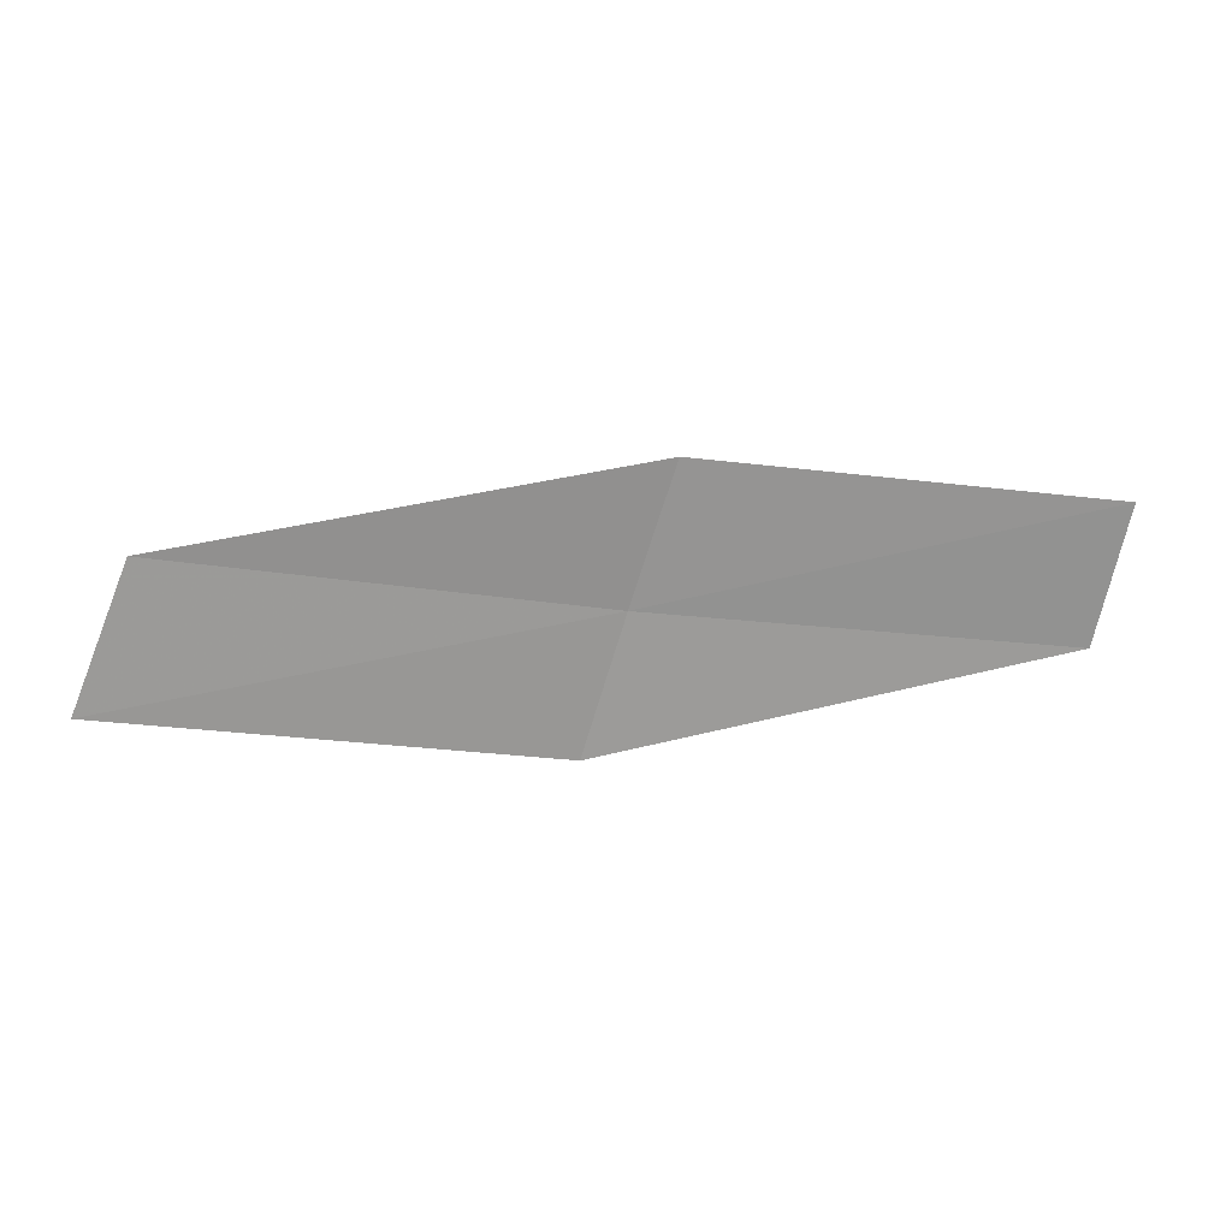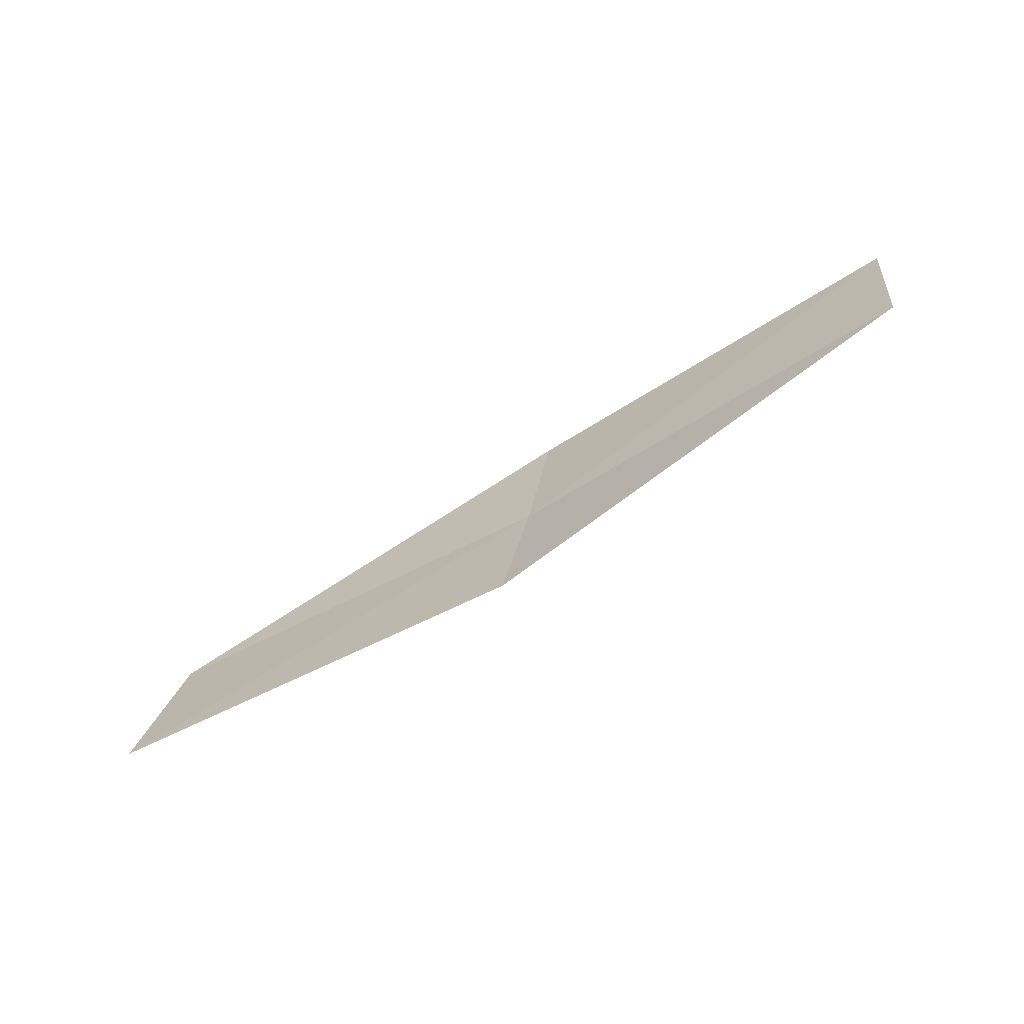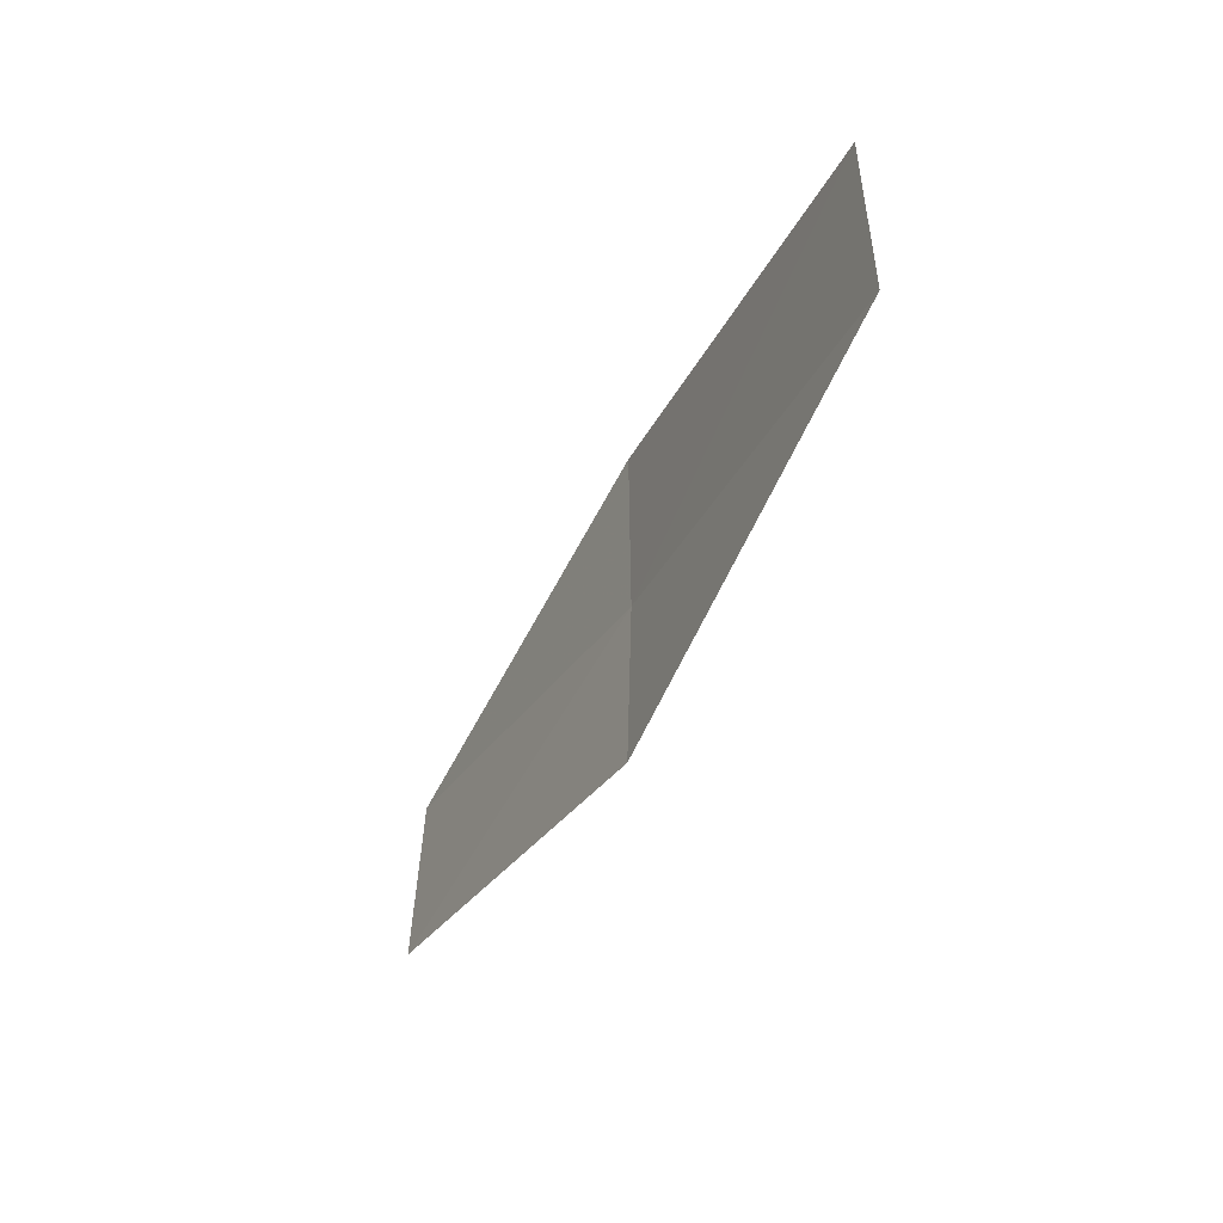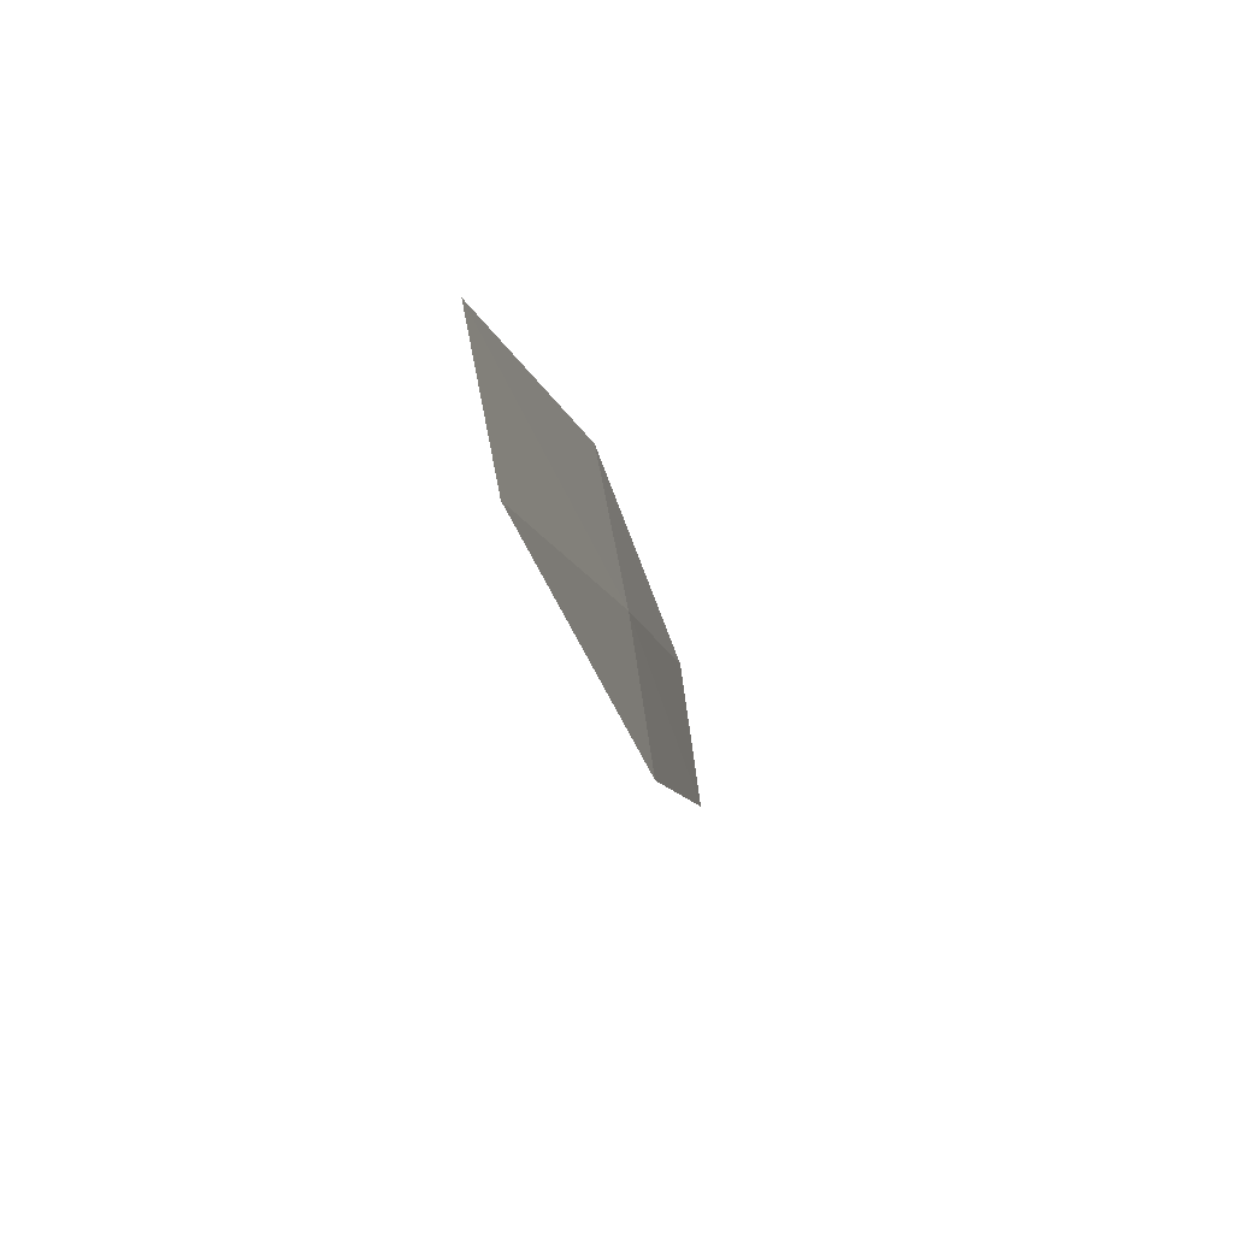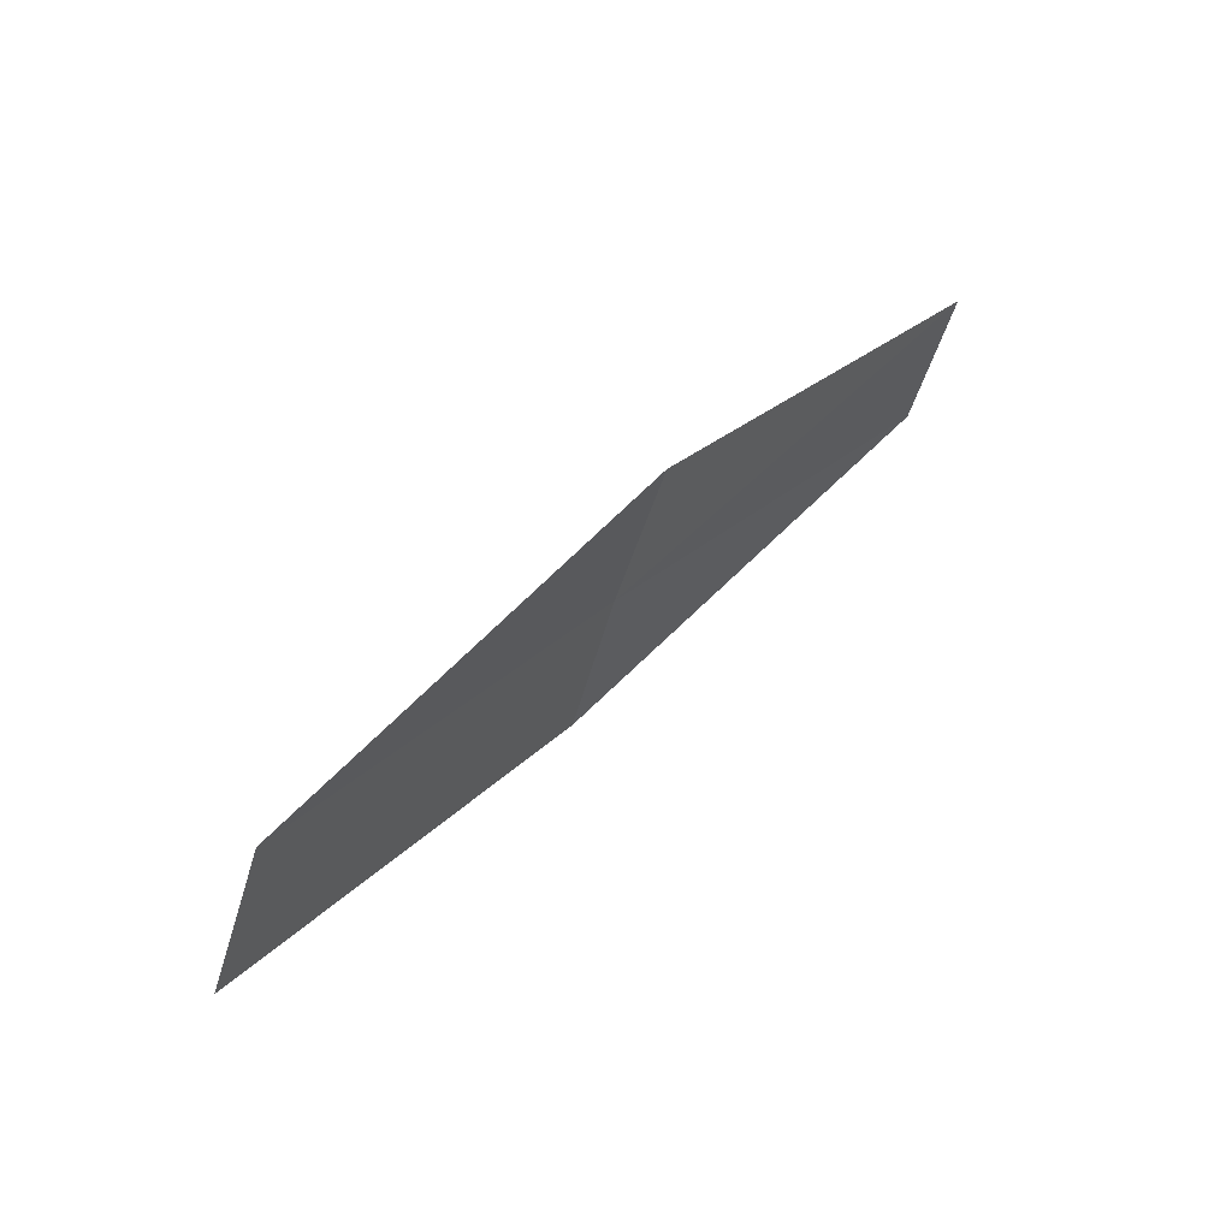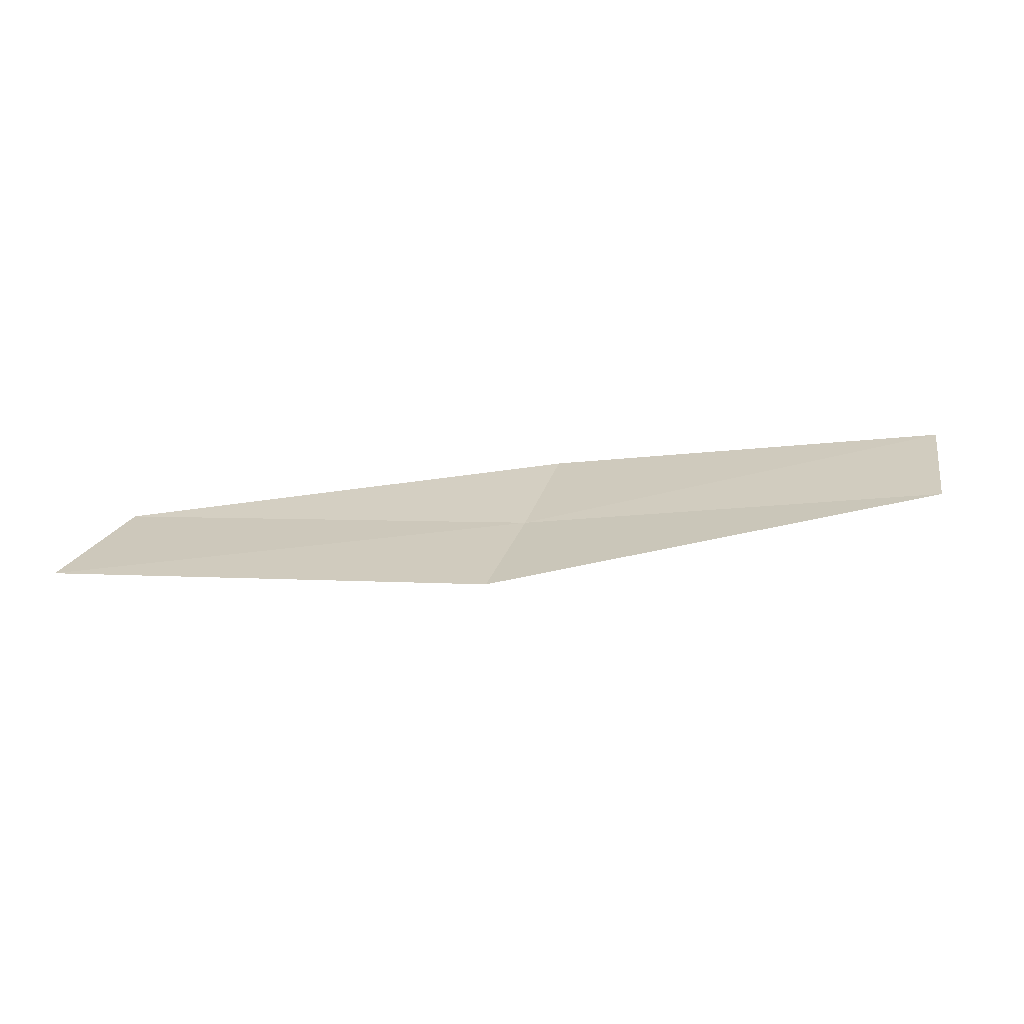
<metadata>
{"format":"obj","ext":"obj","renderer":"f3d","projection":"perspective","resolution":1024,"background":"white","views":[{"elev":15.0,"azim":-177.6,"up":"+Y"},{"elev":-75.9,"azim":-137.2,"up":"+Y"},{"elev":-43.8,"azim":-104.2,"up":"+Y"},{"elev":-17.1,"azim":-67.4,"up":"+Y"},{"elev":45.5,"azim":143.8,"up":"+Y"},{"elev":-73.0,"azim":-163.1,"up":"+Y"}]}
</metadata>
<code>
v 1.956 -2.741 27.24
v 1.888 -2.524 27.22
v 2.592 -2.63 27.07
v 1.264 -2.604 27.33
v 1.31 -2.82 27.36
v 2.679 -2.85 27.07
v 2.023 -2.959 27.25
f 1 3 2
f 1 2 4
f 1 4 5
f 1 6 3
f 1 7 6
f 1 5 7

</code>
